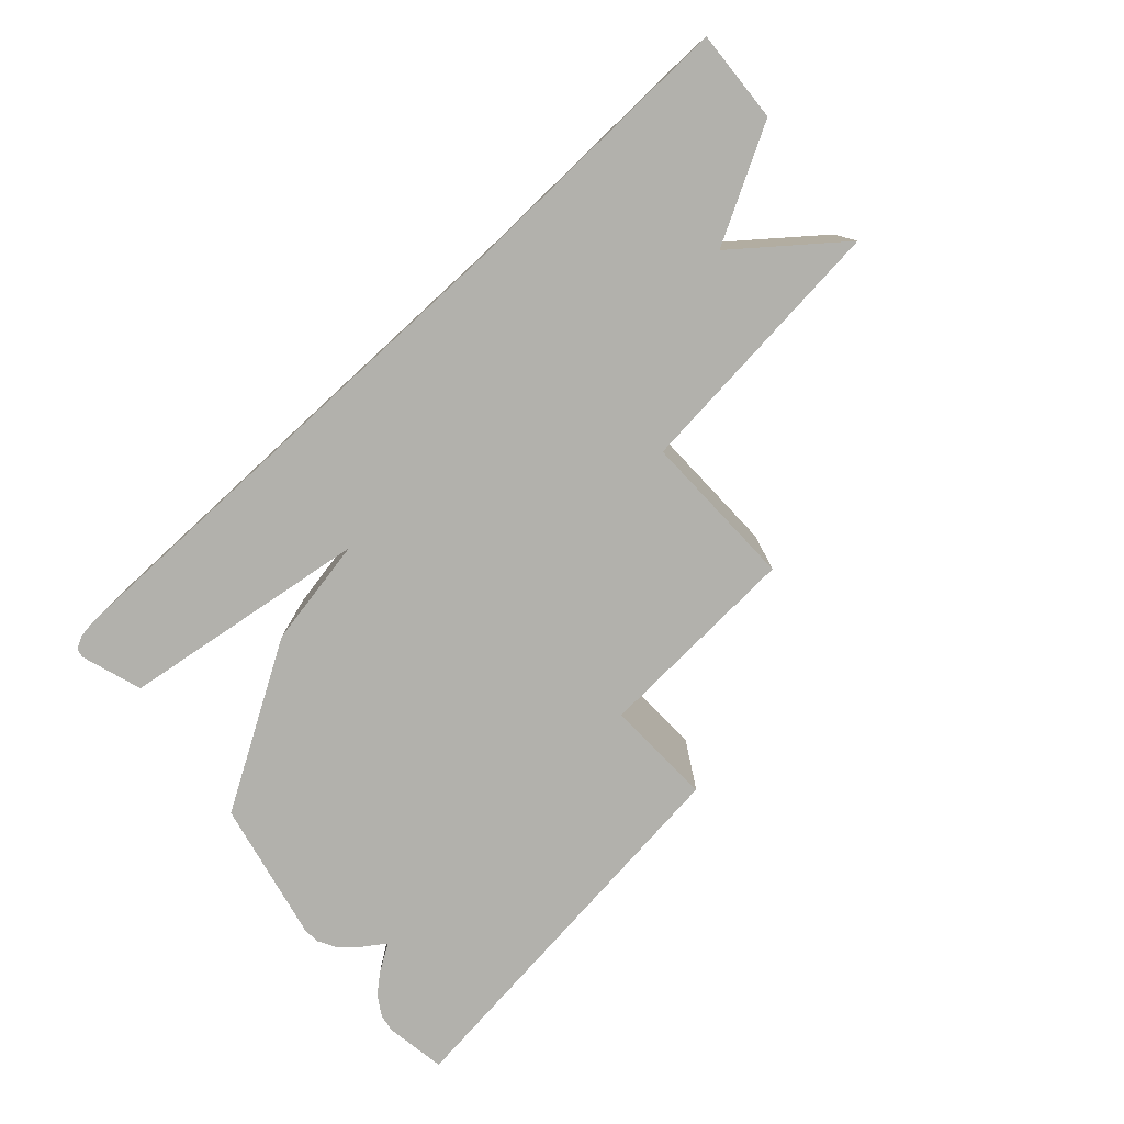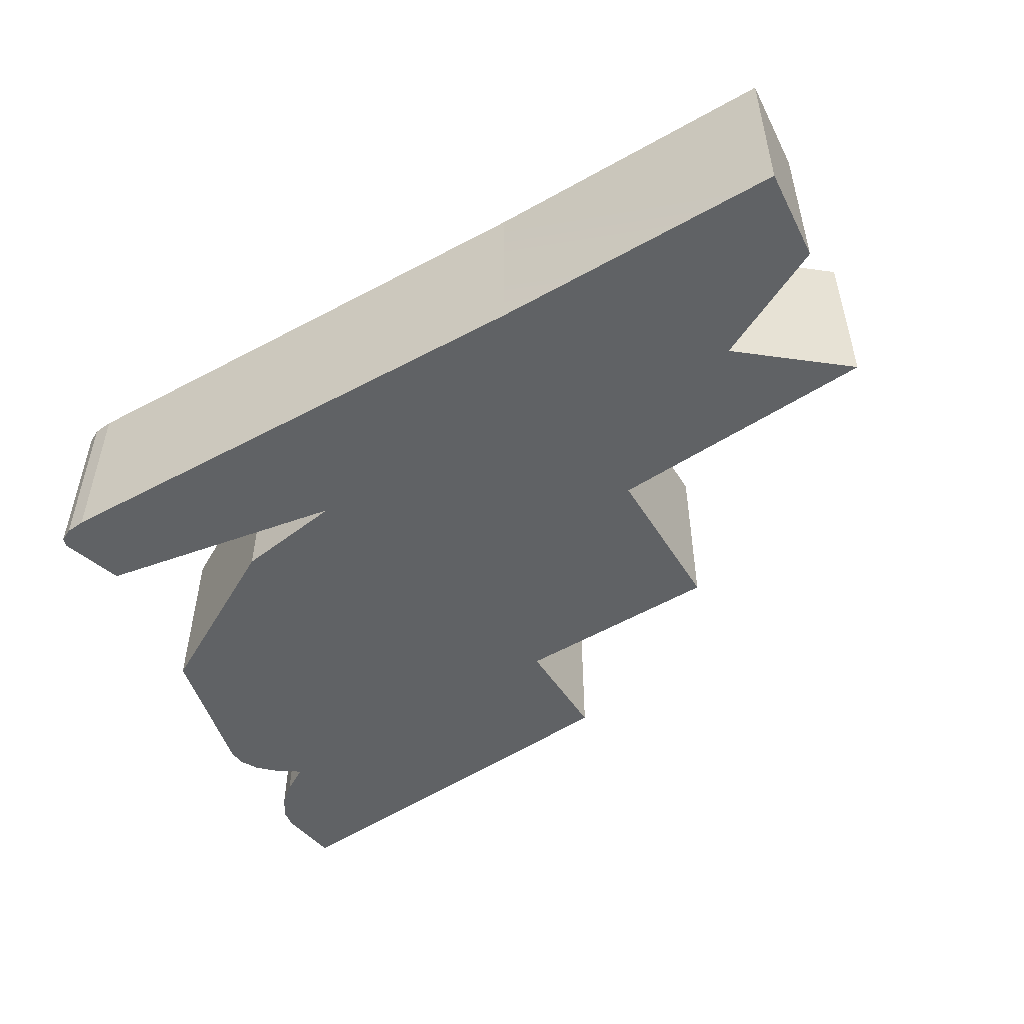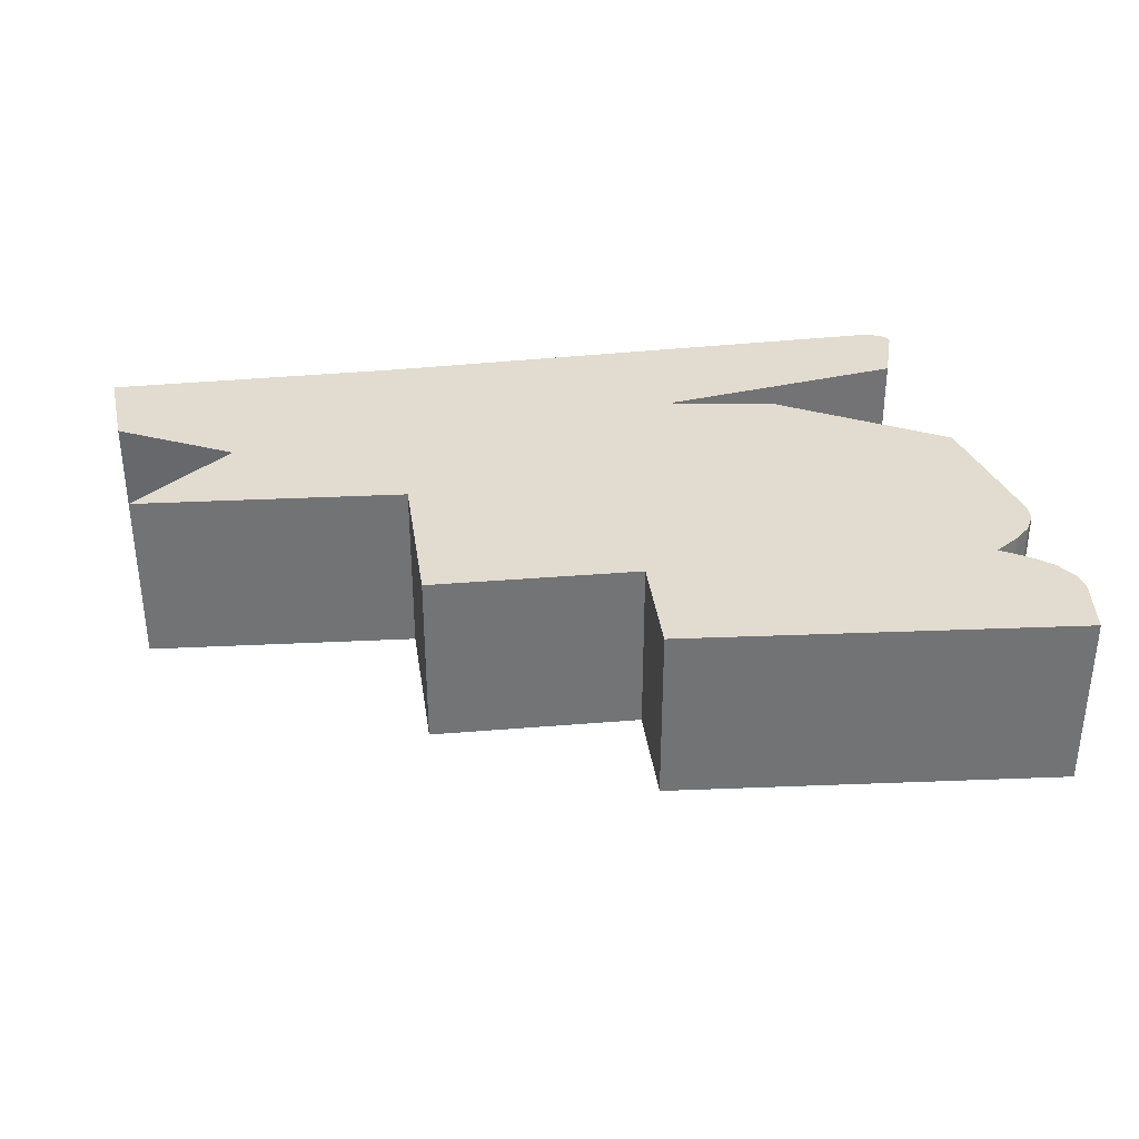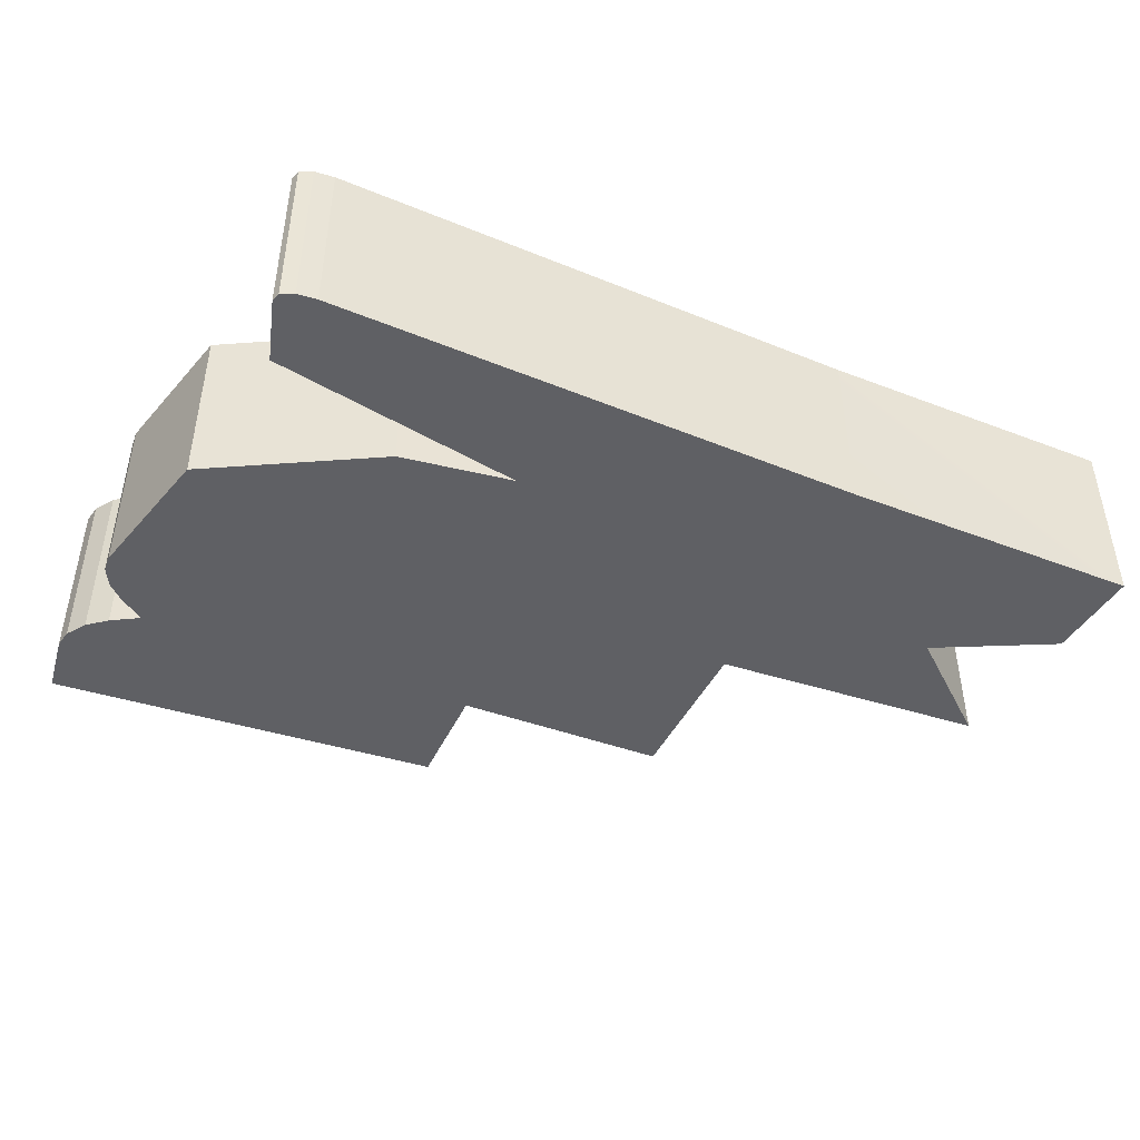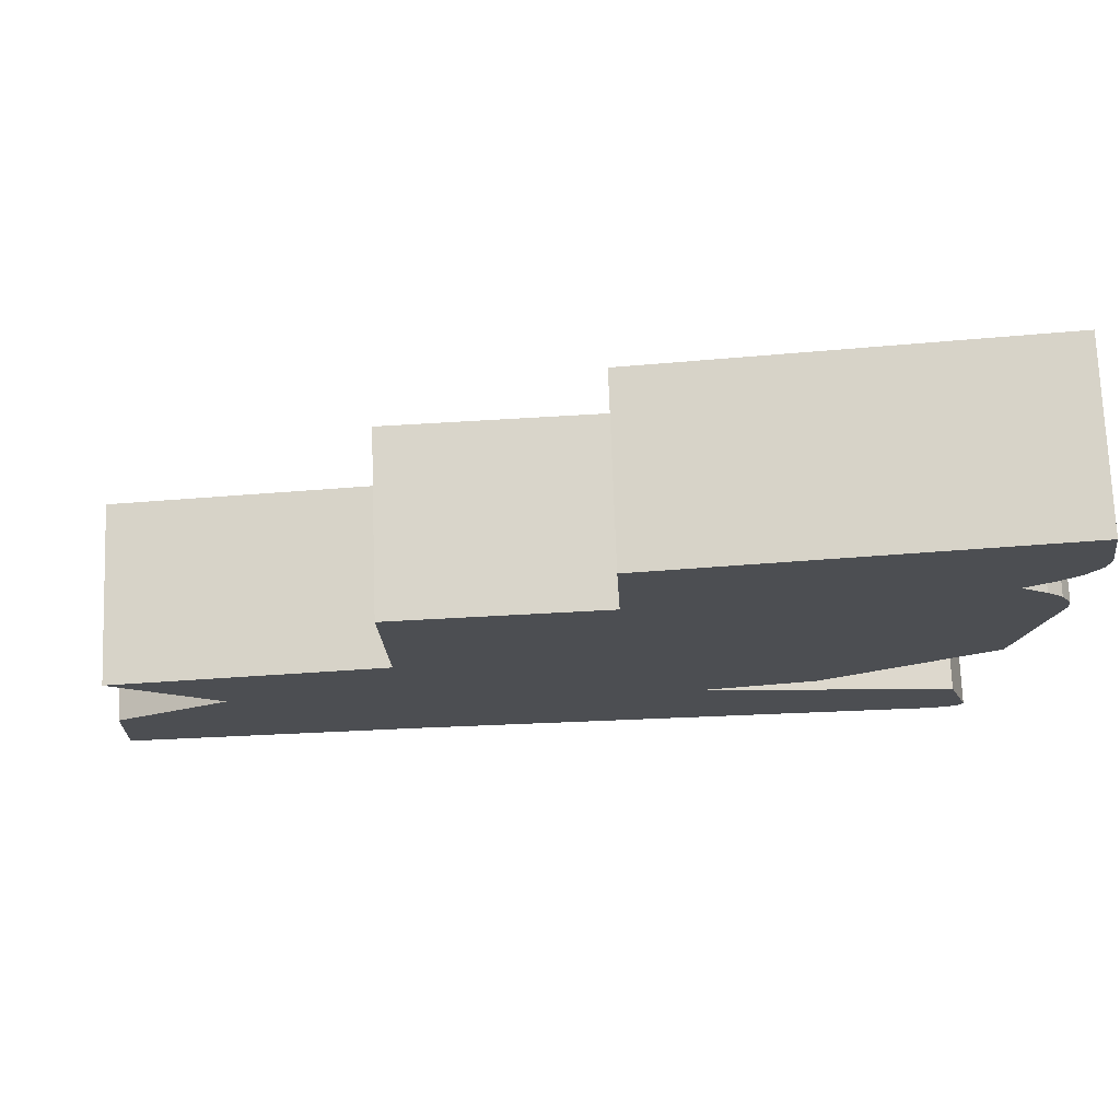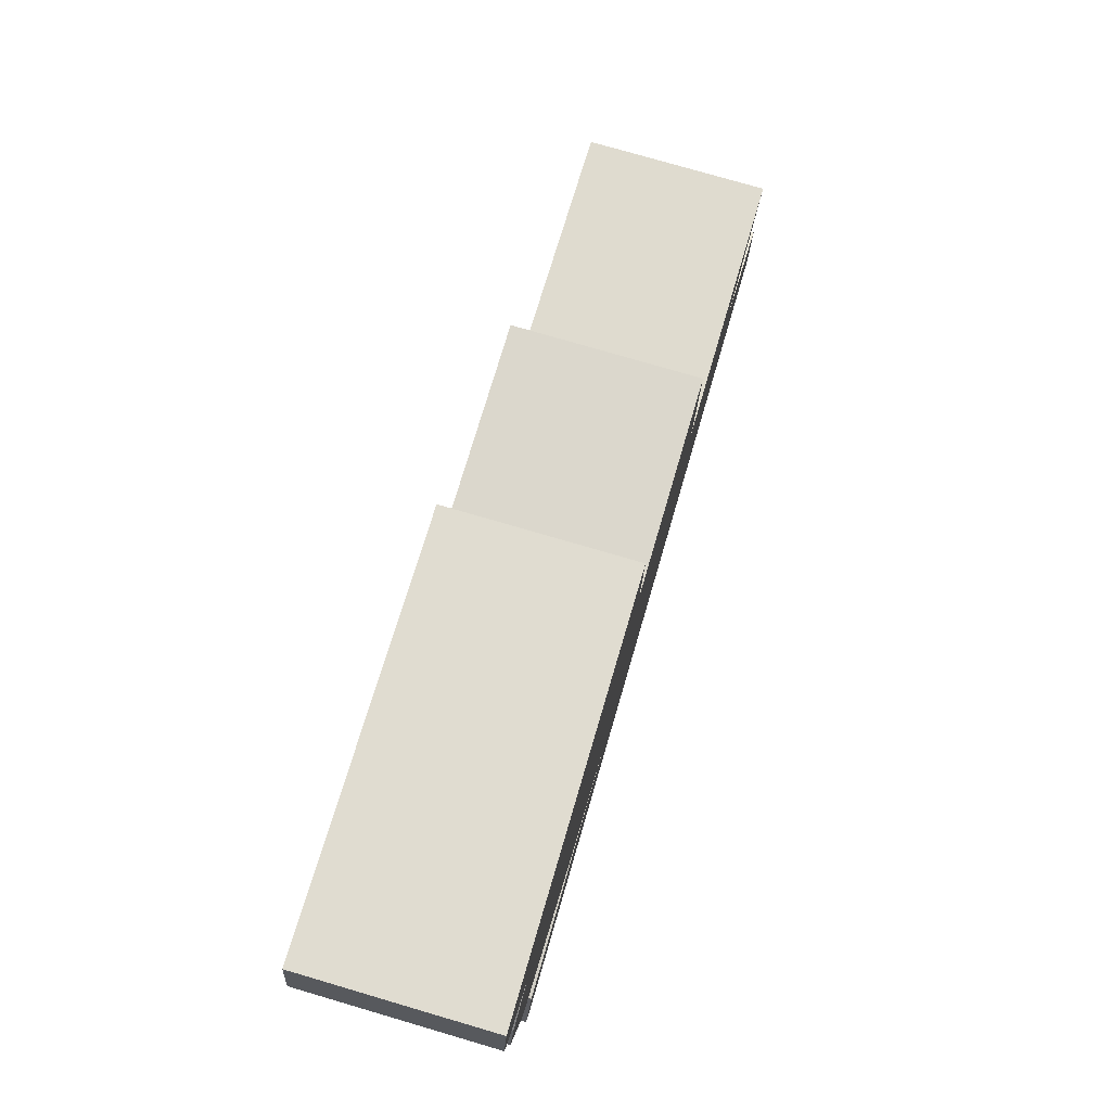
<metadata>
{"format":"obj","ext":"obj","renderer":"f3d","projection":"perspective","resolution":1024,"background":"white","views":[{"elev":-78.9,"azim":41.7,"up":"+Z"},{"elev":-50.5,"azim":29.3,"up":"+Z"},{"elev":34.4,"azim":170.2,"up":"+Z"},{"elev":-44.6,"azim":-26.4,"up":"+Z"},{"elev":73.2,"azim":177.9,"up":"+Y"},{"elev":76.7,"azim":-73.7,"up":"+Y"}]}
</metadata>
<code>
g Cube.015
v -0.1736 0.128 -0.07381
v -0.2042 0.09068 -0.07381
v -0.1797 -0.02729 -0.07381
v -0.2082 0.1901 0.07381
v -0.1772 0.1613 0.07381
v -0.1979 0.1734 0.07381
v -0.1979 0.1734 -0.07381
v -0.1772 0.1613 -0.07381
v -0.2082 0.1901 -0.07381
v -0.1797 -0.02729 0.07381
v -0.2042 0.09068 0.07381
v -0.1736 0.128 0.07381
v -0.1788 -0.2067 -0.07381
v -0.1768 -0.2141 -0.07381
v -0.1663 -0.2197 -0.07381
v -0.1614 -0.1553 -0.07381
v -0.1502 -0.2219 -0.07381
v 0.07554 -0.1305 -0.07381
v 0.04778 -0.1271 -0.07381
v 0.2858 -0.2294 -0.07381
v -0.0433 -0.1087 -0.07381
v -0.14 0.1423 -0.07381
v -0.04401 -0.1095 -0.07381
v -0.1797 -0.02729 -0.07381
v -0.1736 0.128 -0.07381
v 0.2878 -0.1494 -0.07381
v 0.527 -0.161 -0.07381
v 0.531 -0.2391 -0.07381
v 0.4309 -0.1079 -0.07381
v 0.1208 0.1266 -0.07381
v 0.2912 -0.01641 -0.07381
v 0.5176 -0.04048 -0.07381
v 0.2945 0.1162 -0.07381
v -0.2018 0.2552 -0.07381
v 0.1247 0.2165 -0.07381
v -0.1772 0.1613 -0.07381
v -0.2105 0.2052 -0.07381
v -0.2082 0.1901 -0.07381
v -0.1597 0.1451 -0.07381
v -0.1822 0.1596 -0.07381
v -0.1979 0.1734 -0.07381
v -0.1814 0.1309 -0.07381
v -0.1945 0.119 -0.07381
v -0.2028 0.1042 -0.07381
v -0.2042 0.09068 -0.07381
v -0.1663 -0.2197 0.07381
v -0.1768 -0.2141 0.07381
v -0.1788 -0.2067 0.07381
v -0.1614 -0.1553 0.07381
v -0.1502 -0.2219 0.07381
v 0.07554 -0.1305 0.07381
v 0.2858 -0.2294 0.07381
v 0.04778 -0.1271 0.07381
v 0.2878 -0.1494 0.07381
v 0.531 -0.2391 0.07381
v 0.527 -0.161 0.07381
v 0.4309 -0.1079 0.07381
v 0.2912 -0.01641 0.07381
v 0.5176 -0.04048 0.07381
v 0.1208 0.1266 0.07381
v -0.14 0.1423 0.07381
v 0.2945 0.1162 0.07381
v -0.0433 -0.1087 0.07381
v -0.04401 -0.1095 0.07381
v -0.1797 -0.02729 0.07381
v -0.1736 0.128 0.07381
v -0.2018 0.2552 0.07381
v 0.1247 0.2165 0.07381
v -0.1772 0.1613 0.07381
v -0.2105 0.2052 0.07381
v -0.2082 0.1901 0.07381
v -0.1597 0.1451 0.07381
v -0.1822 0.1596 0.07381
v -0.1979 0.1734 0.07381
v -0.1814 0.1309 0.07381
v -0.1945 0.119 0.07381
v -0.2028 0.1042 0.07381
v -0.2042 0.09068 0.07381
v -0.1822 0.1596 0.07381
v -0.1597 0.1451 0.07381
v -0.1597 0.1451 -0.07381
v -0.1822 0.1596 -0.07381
v -0.2042 0.09068 0.07381
v -0.1797 -0.02729 0.07381
v -0.1797 -0.02729 -0.07381
v -0.2042 0.09068 -0.07381
v -0.2105 0.2052 0.07381
v -0.2105 0.2052 -0.07381
v -0.2018 0.2552 -0.07381
v -0.2018 0.2552 0.07381
v 0.2858 -0.2294 -0.07381
v -0.1502 -0.2219 -0.07381
v -0.1502 -0.2219 0.07381
v 0.2858 -0.2294 0.07381
v 0.531 -0.2391 -0.07381
v 0.2858 -0.2294 0.07381
v 0.531 -0.2391 0.07381
v 0.04778 -0.1271 -0.07381
v -0.04401 -0.1095 -0.07381
v -0.04401 -0.1095 0.07381
v 0.04778 -0.1271 0.07381
v -0.1614 -0.1553 -0.07381
v 0.04778 -0.1271 -0.07381
v 0.04778 -0.1271 0.07381
v -0.1614 -0.1553 0.07381
v -0.1797 -0.02729 0.07381
v -0.04401 -0.1095 0.07381
v -0.04401 -0.1095 -0.07381
v -0.1797 -0.02729 -0.07381
v -0.2105 0.2052 0.07381
v -0.2082 0.1901 0.07381
v -0.2082 0.1901 -0.07381
v -0.2105 0.2052 -0.07381
v -0.2082 0.1901 0.07381
v -0.1979 0.1734 0.07381
v -0.1979 0.1734 -0.07381
v -0.2082 0.1901 -0.07381
v -0.1979 0.1734 0.07381
v -0.1822 0.1596 0.07381
v -0.1822 0.1596 -0.07381
v -0.1979 0.1734 -0.07381
v -0.2042 0.09068 -0.07381
v -0.2028 0.1042 -0.07381
v -0.2028 0.1042 0.07381
v -0.2042 0.09068 0.07381
v -0.2028 0.1042 -0.07381
v -0.1945 0.119 -0.07381
v -0.1945 0.119 0.07381
v -0.2028 0.1042 0.07381
v -0.1945 0.119 -0.07381
v -0.1814 0.1309 -0.07381
v -0.1814 0.1309 0.07381
v -0.1945 0.119 0.07381
v -0.1597 0.1451 0.07381
v -0.1814 0.1309 0.07381
v -0.1814 0.1309 -0.07381
v -0.1597 0.1451 -0.07381
v -0.1502 -0.2219 -0.07381
v -0.1663 -0.2197 -0.07381
v -0.1663 -0.2197 0.07381
v -0.1502 -0.2219 0.07381
v -0.1663 -0.2197 -0.07381
v -0.1768 -0.2141 -0.07381
v -0.1768 -0.2141 0.07381
v -0.1663 -0.2197 0.07381
v -0.1768 -0.2141 -0.07381
v -0.1788 -0.2067 -0.07381
v -0.1788 -0.2067 0.07381
v -0.1768 -0.2141 0.07381
v -0.1788 -0.2067 0.07381
v -0.1788 -0.2067 -0.07381
v -0.1614 -0.1553 -0.07381
v -0.1614 -0.1553 0.07381
v 0.1247 0.2165 0.07381
v -0.2018 0.2552 0.07381
v -0.2018 0.2552 -0.07381
v 0.1247 0.2165 -0.07381
v 0.1208 0.1266 -0.07381
v 0.1208 0.1266 0.07381
v 0.1247 0.2165 0.07381
v 0.1247 0.2165 -0.07381
v 0.2945 0.1162 -0.07381
v 0.2945 0.1162 0.07381
v 0.1208 0.1266 0.07381
v 0.1208 0.1266 -0.07381
v 0.2912 -0.01641 -0.07381
v 0.2912 -0.01641 0.07381
v 0.2945 0.1162 0.07381
v 0.2945 0.1162 -0.07381
v 0.5176 -0.04048 -0.07381
v 0.5176 -0.04048 0.07381
v 0.2912 -0.01641 0.07381
v 0.2912 -0.01641 -0.07381
v 0.4309 -0.1079 -0.07381
v 0.4309 -0.1079 0.07381
v 0.5176 -0.04048 0.07381
v 0.5176 -0.04048 -0.07381
v 0.527 -0.161 -0.07381
v 0.527 -0.161 0.07381
v 0.4309 -0.1079 0.07381
v 0.4309 -0.1079 -0.07381
v 0.531 -0.2391 -0.07381
v 0.531 -0.2391 0.07381
v 0.527 -0.161 0.07381
v 0.527 -0.161 -0.07381
g Cube.015_0
f 3 2 1
f 6 5 4
f 9 8 7
f 12 11 10
f 15 14 13
f 15 13 16
f 17 15 16
f 17 16 18
f 19 18 16
f 20 17 18
f 21 18 19
f 18 21 22
f 23 21 19
f 24 21 23
f 21 24 22
f 24 25 22
f 18 26 20
f 20 26 27
f 28 20 27
f 29 27 26
f 26 18 30
f 18 22 30
f 26 31 29
f 30 31 26
f 32 29 31
f 30 33 31
f 30 22 34
f 34 35 30
f 22 36 34
f 36 37 34
f 37 36 38
f 36 22 39
f 39 22 25
f 40 36 39
f 41 36 40
f 42 39 25
f 42 25 43
f 43 25 44
f 44 25 45
f 48 47 46
f 49 48 46
f 49 46 50
f 51 49 50
f 51 50 52
f 49 51 53
f 52 54 51
f 54 52 55
f 56 54 55
f 54 56 57
f 57 58 54
f 57 59 58
f 54 58 60
f 60 51 54
f 60 61 51
f 60 58 62
f 53 51 63
f 61 63 51
f 64 53 63
f 64 63 65
f 61 65 63
f 61 66 65
f 67 61 60
f 60 68 67
f 67 69 61
f 67 70 69
f 71 69 70
f 72 61 69
f 66 61 72
f 73 72 69
f 73 69 74
f 75 66 72
f 76 66 75
f 77 66 76
f 78 66 77
f 81 80 79
f 82 81 79
f 85 84 83
f 86 85 83
f 89 88 87
f 90 89 87
f 93 92 91
f 94 93 91
f 96 91 95
f 97 96 95
f 100 99 98
f 101 100 98
f 104 103 102
f 105 104 102
f 108 107 106
f 109 108 106
f 112 111 110
f 113 112 110
f 116 115 114
f 117 116 114
f 120 119 118
f 121 120 118
f 124 123 122
f 125 124 122
f 128 127 126
f 129 128 126
f 132 131 130
f 133 132 130
f 136 135 134
f 137 136 134
f 140 139 138
f 141 140 138
f 144 143 142
f 145 144 142
f 148 147 146
f 149 148 146
f 152 151 150
f 153 152 150
f 156 155 154
f 157 156 154
f 160 159 158
f 161 160 158
f 164 163 162
f 165 164 162
f 168 167 166
f 169 168 166
f 172 171 170
f 173 172 170
f 176 175 174
f 177 176 174
f 180 179 178
f 181 180 178
f 184 183 182
f 185 184 182

</code>
